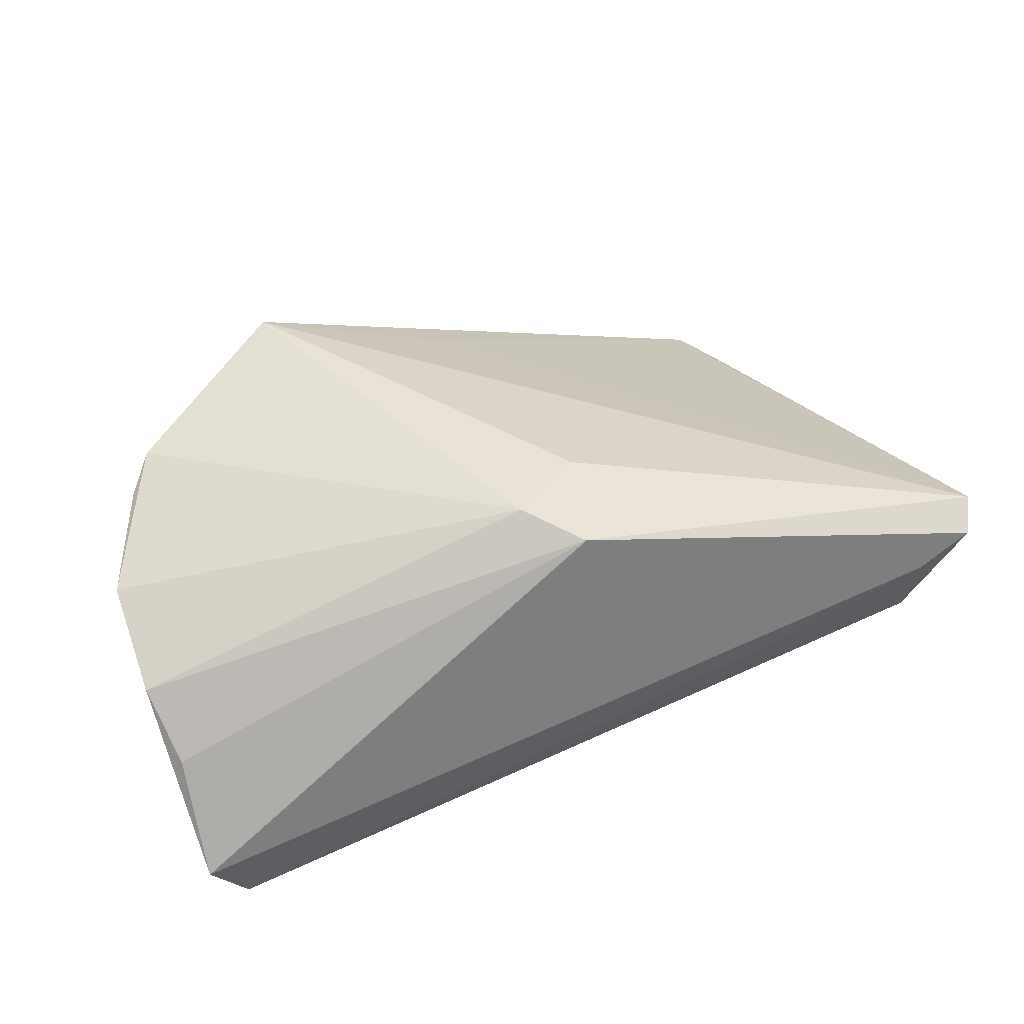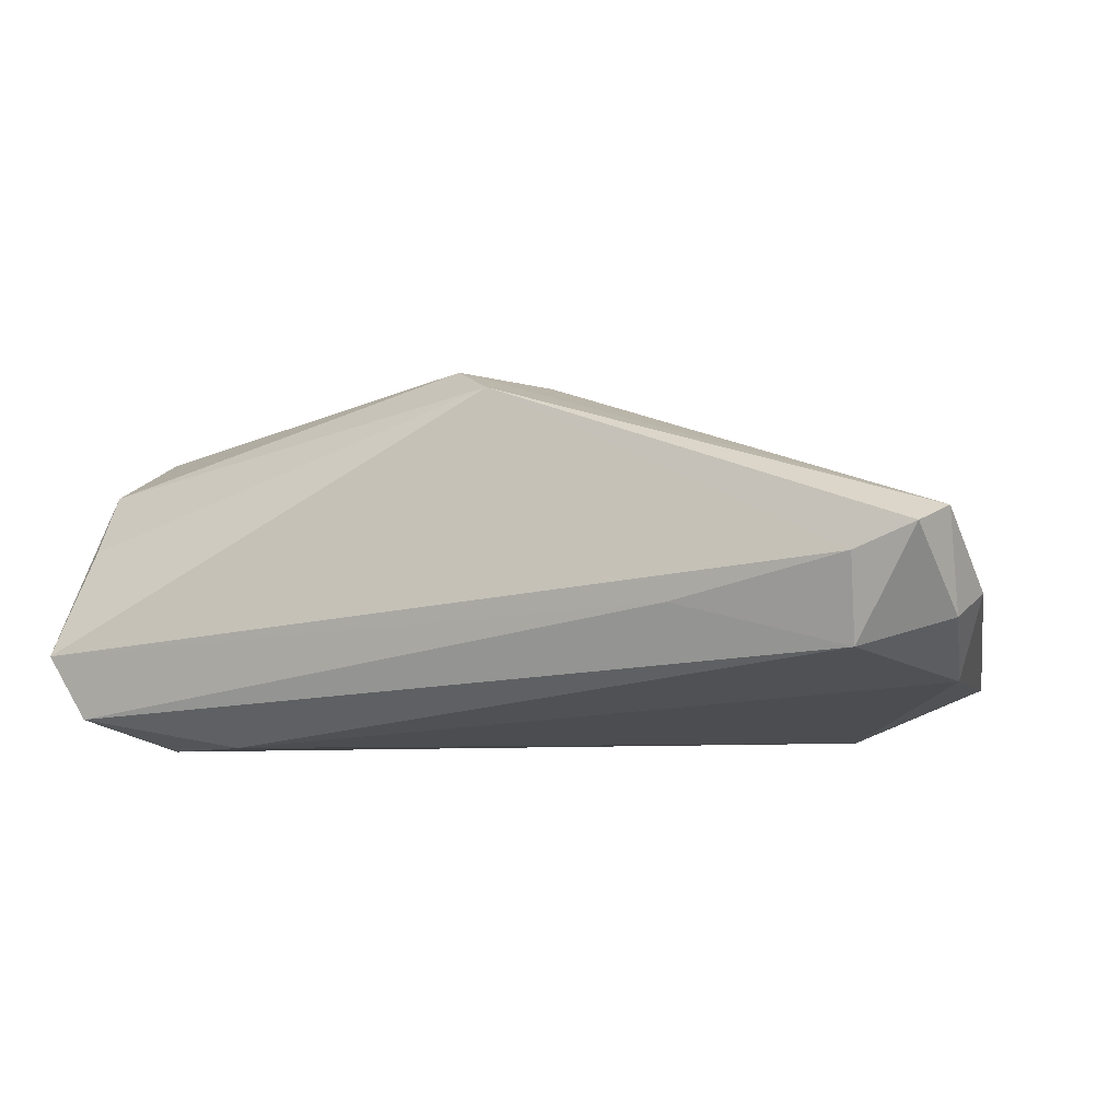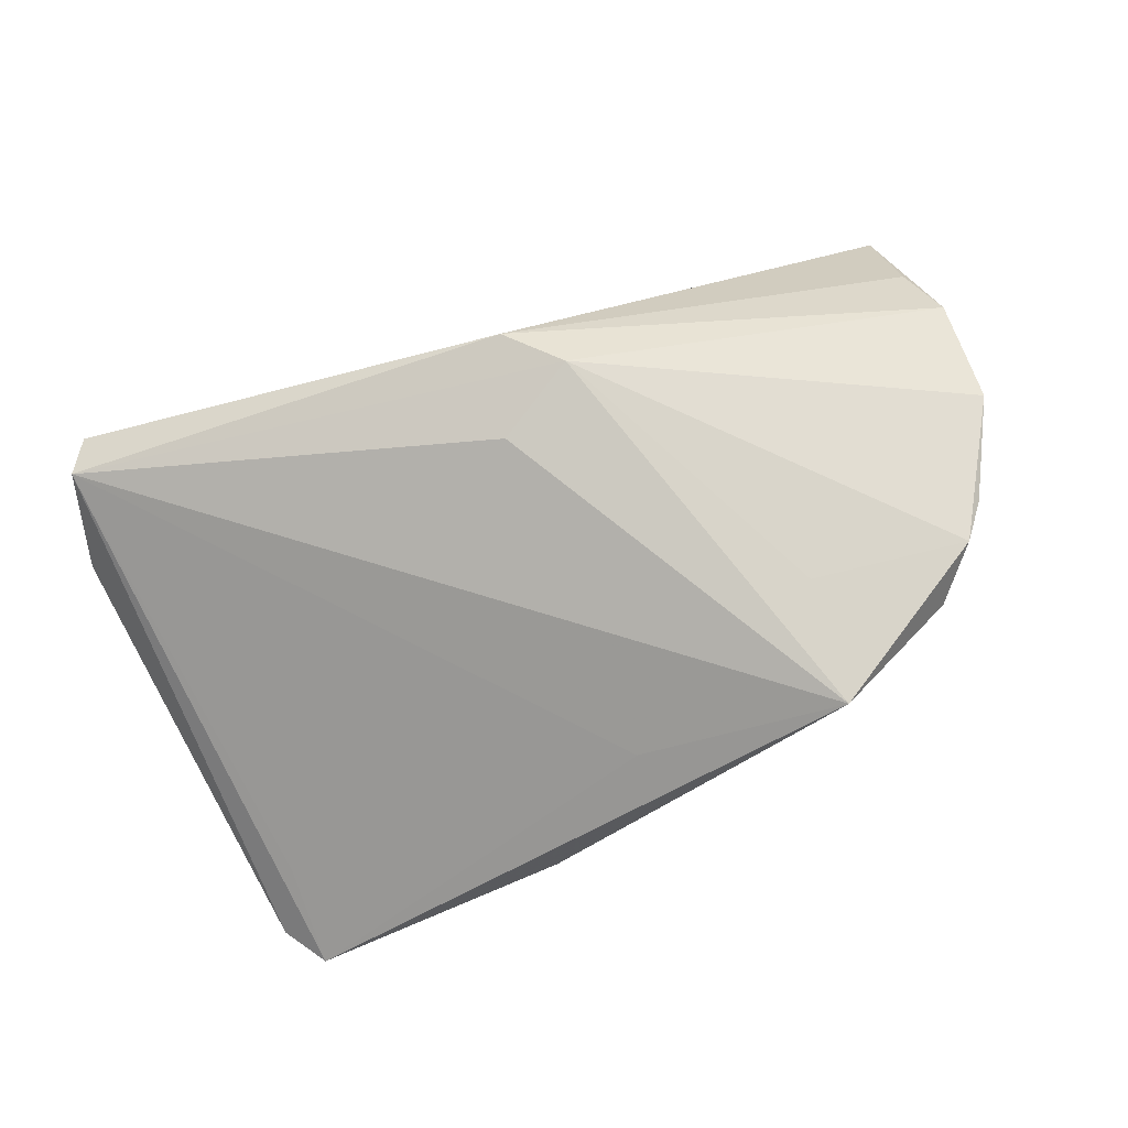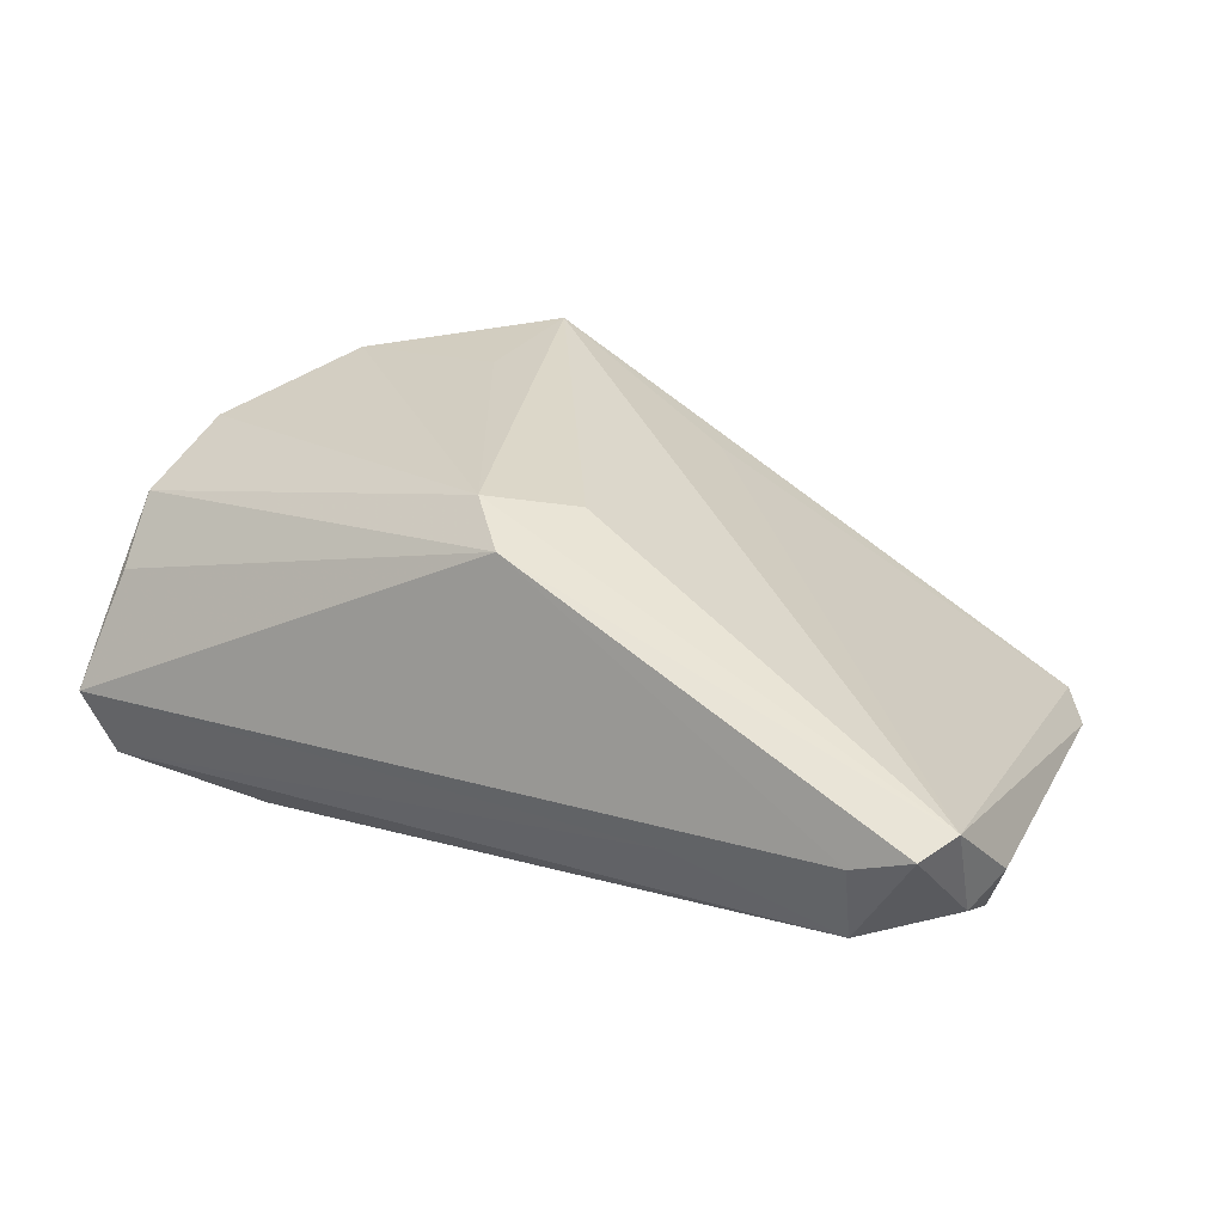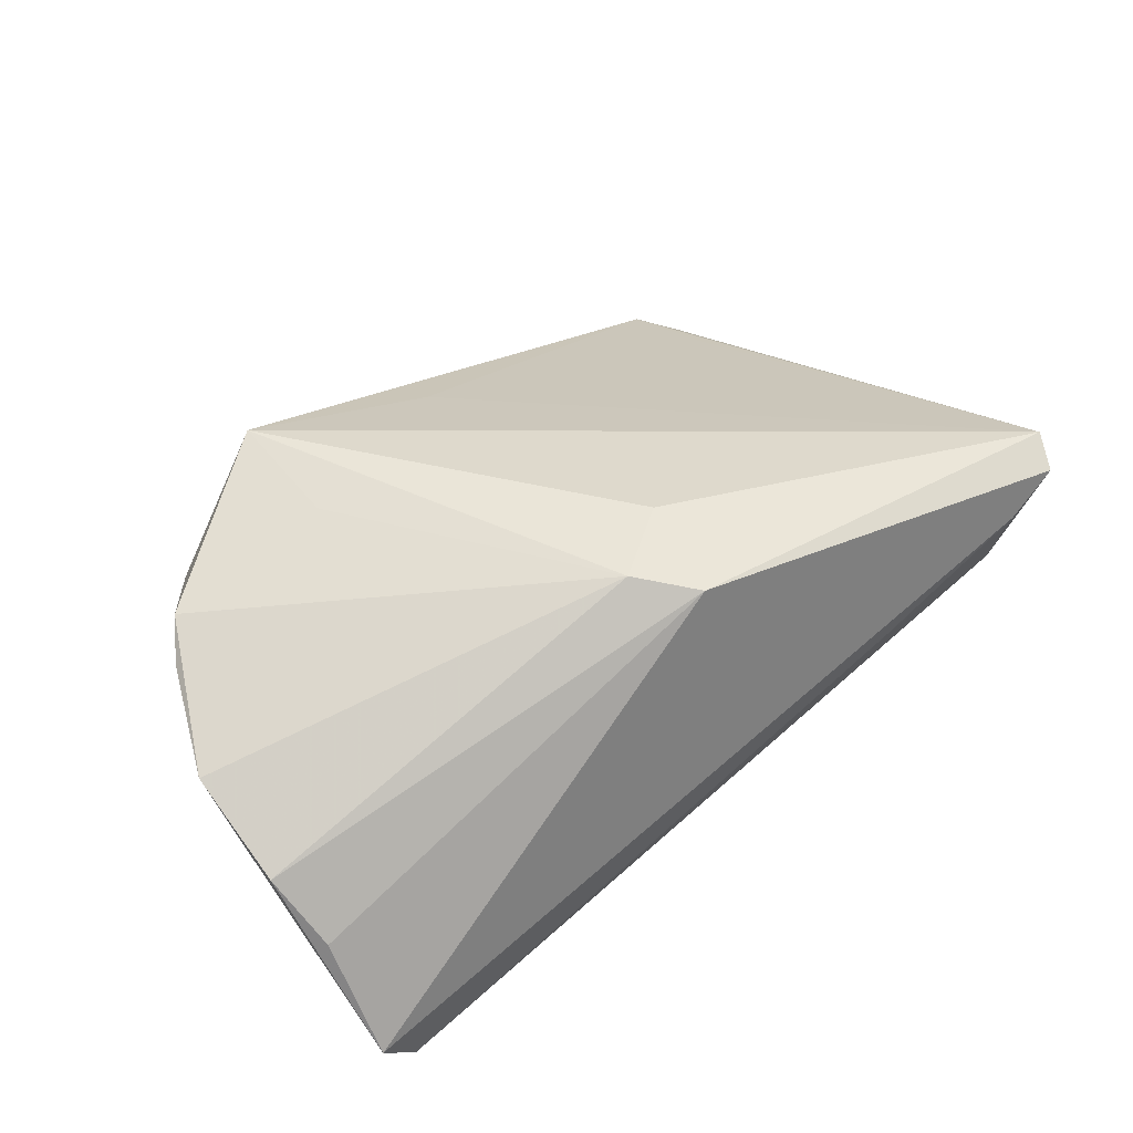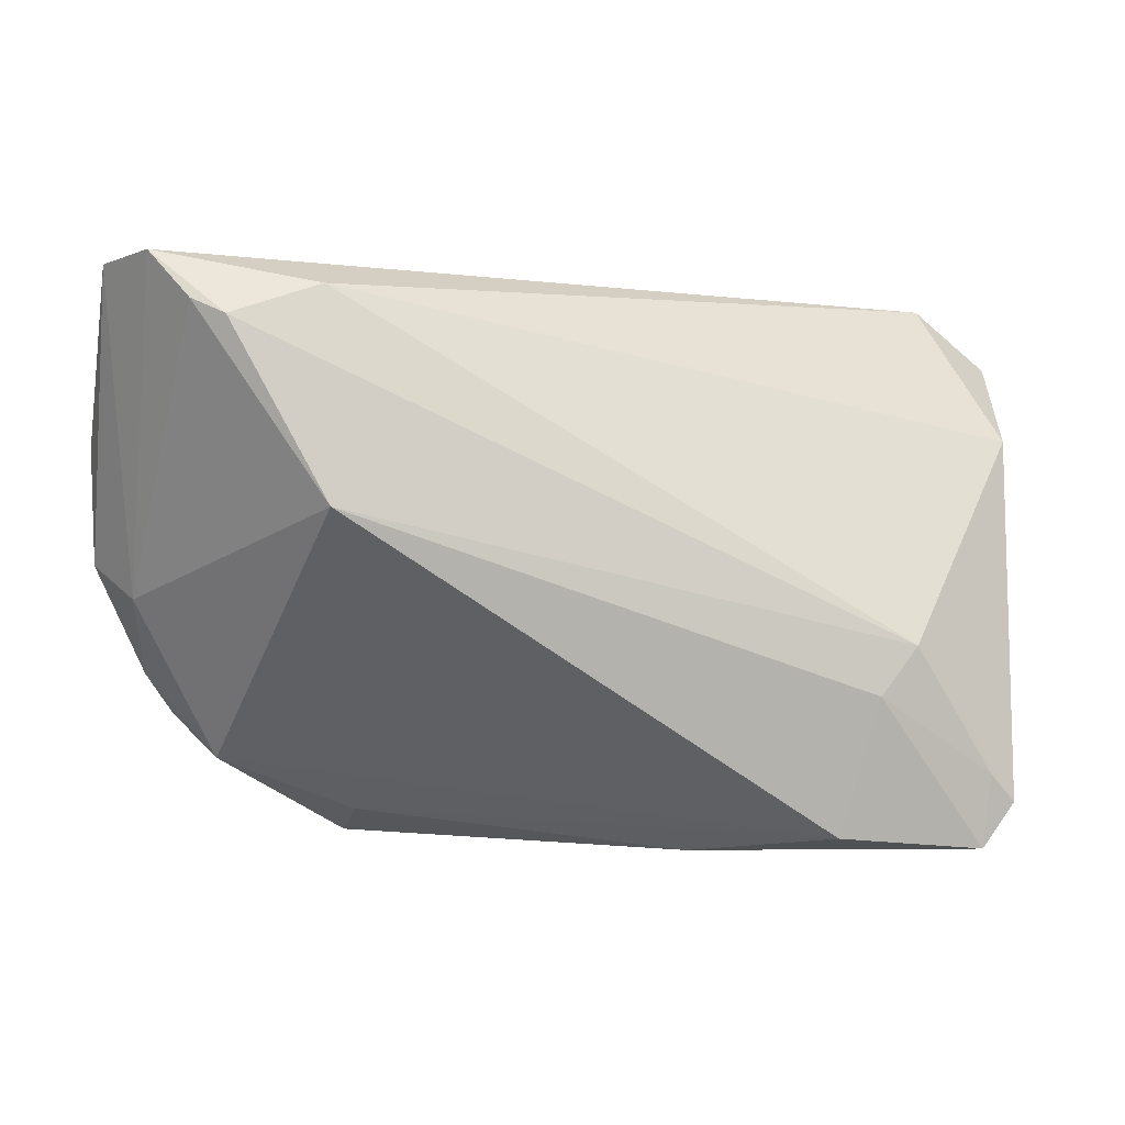
<metadata>
{"format":"obj","ext":"obj","renderer":"f3d","projection":"perspective","resolution":1024,"background":"white","views":[{"elev":50.8,"azim":155.5,"up":"+Z"},{"elev":4.2,"azim":-161.3,"up":"+Z"},{"elev":76.1,"azim":-20.5,"up":"+Z"},{"elev":34.3,"azim":-152.1,"up":"+Z"},{"elev":55.4,"azim":137.5,"up":"+Z"},{"elev":-9.5,"azim":166.4,"up":"+Y"}]}
</metadata>
<code>
v 0.03119 -0.002682 -0.02171
v 0.04314 0.01848 -0.02171
v -0.03736 -0.01596 -0.02171
v -0.04721 -0.02687 -0.009694
v 0.02294 -0.03363 0.01325
v 0.05531 -0.004473 0.01391
v -0.01483 -0.03898 -0.002827
v -0.05593 0.02306 -0.0008351
v 0.000126 0.02079 0.02446
v -0.04564 0.03151 0.006894
v -0.0298 -0.03796 -0.01465
v -0.04782 -0.03034 -0.01766
v -0.05789 0.0175 0.001361
v -0.05454 0.01175 -0.009425
v -0.003831 0.008157 0.02427
v 0.04869 -0.01733 0.01595
v -0.05275 0.03105 0.01022
v 0.02312 -0.03574 0.02102
v 0.05082 -0.009296 0.008348
v 0.04702 0.02053 -0.01985
v -0.04572 0.02938 -0.003788
v 0.006128 0.0142 0.02627
v 0.03988 -0.0276 0.01435
v -0.0248 0.03044 0.0005785
v -0.05542 0.02663 0.01166
v 0.04506 -0.02191 0.01789
v -0.001567 -0.03137 0.01094
v 0.05634 0.009278 0.009926
v -0.04739 -0.03898 -0.01557
v 0.05618 0.02684 -0.009048
v 0.02446 -0.02025 0.0216
v -0.05119 -0.03351 -0.01642
v -0.03303 -0.02194 -0.02093
v 0.05507 0.01706 0.003307
v 0.05164 0.02665 -0.01683
v 0.03209 0.02321 -0.01991
f 21 24 35
f 11 1 23
f 1 19 23
f 14 21 36
f 36 21 35
f 28 22 6
f 8 21 14
f 17 8 25
f 21 8 17
f 35 19 20
f 20 19 1
f 11 23 5
f 5 23 18
f 16 19 6
f 16 23 19
f 14 36 3
f 15 25 18
f 18 22 15
f 15 22 25
f 24 21 10
f 21 17 10
f 25 22 9
f 9 17 25
f 9 10 17
f 9 28 34
f 22 28 9
f 2 20 1
f 1 3 2
f 2 3 36
f 2 36 35
f 35 20 2
f 18 23 26
f 23 16 26
f 6 22 26
f 26 16 6
f 18 25 27
f 27 29 18
f 7 29 11
f 18 29 7
f 11 5 7
f 7 5 18
f 25 8 13
f 13 8 14
f 33 3 1
f 33 1 11
f 11 29 33
f 33 29 12
f 12 3 33
f 10 9 30
f 35 24 30
f 24 10 30
f 30 9 34
f 34 28 30
f 30 28 6
f 6 19 30
f 30 19 35
f 31 22 18
f 18 26 31
f 31 26 22
f 25 29 4
f 4 27 25
f 29 27 4
f 32 29 25
f 25 13 32
f 12 29 32
f 32 13 14
f 14 3 32
f 32 3 12

</code>
